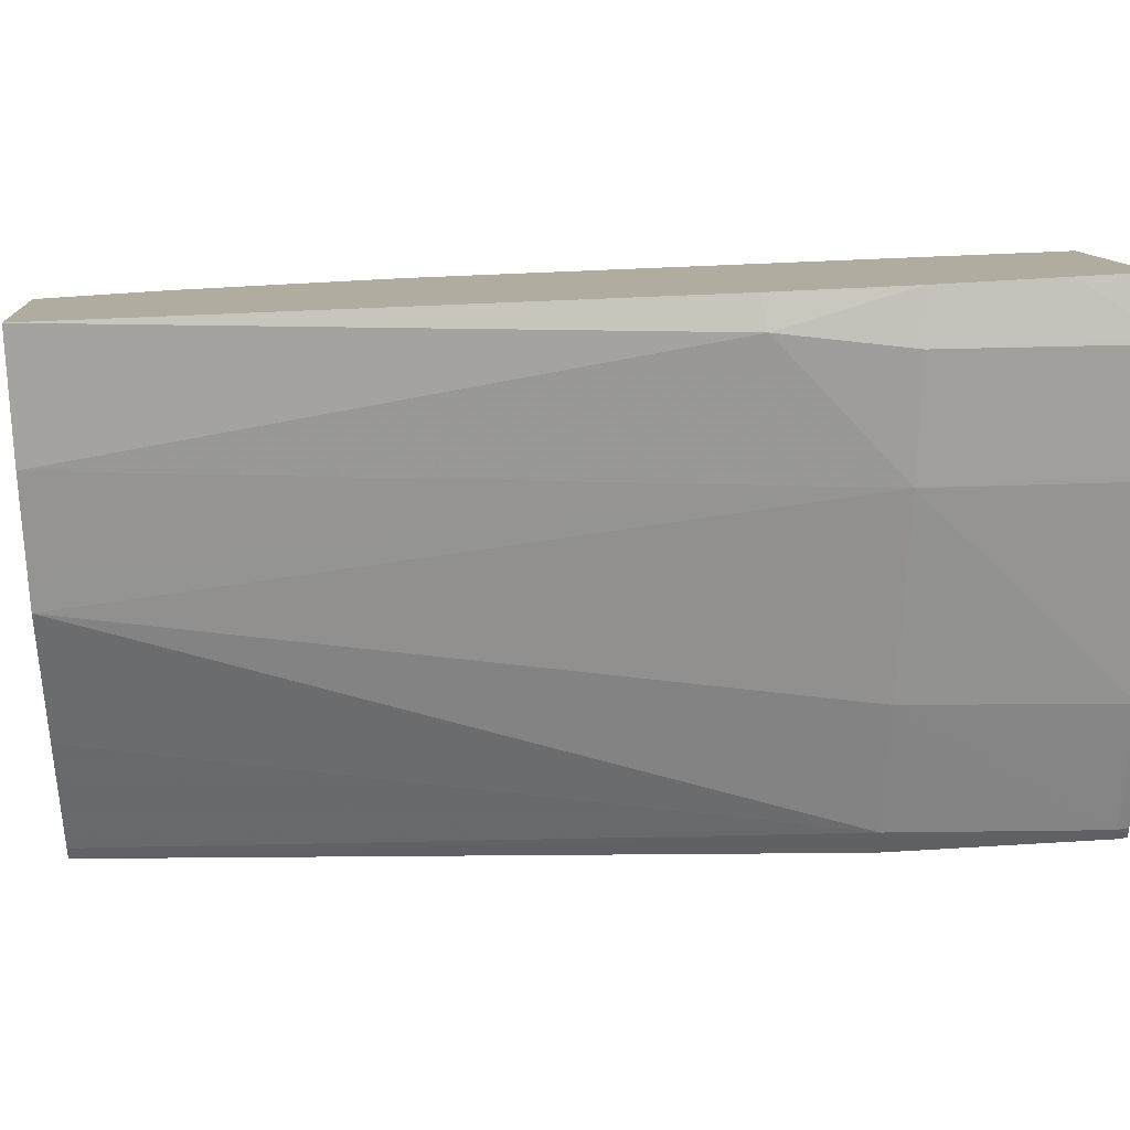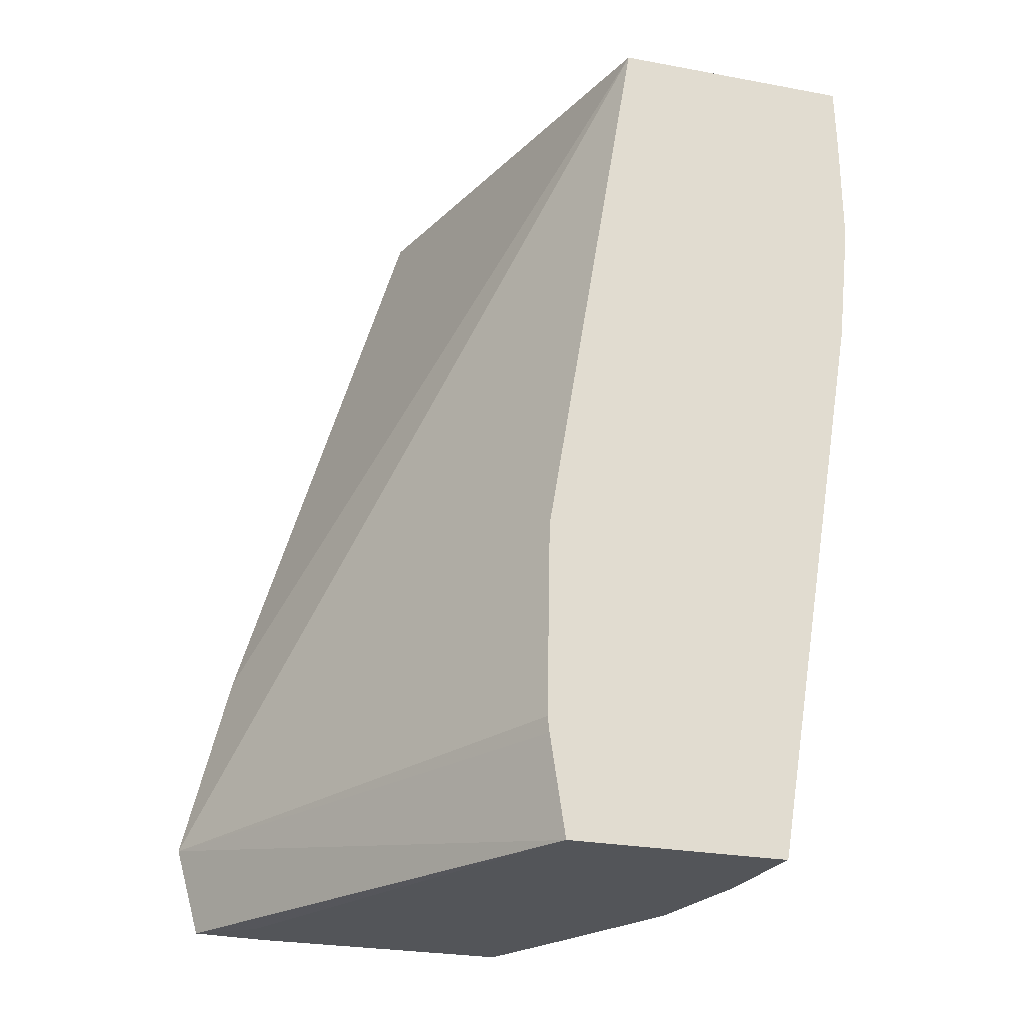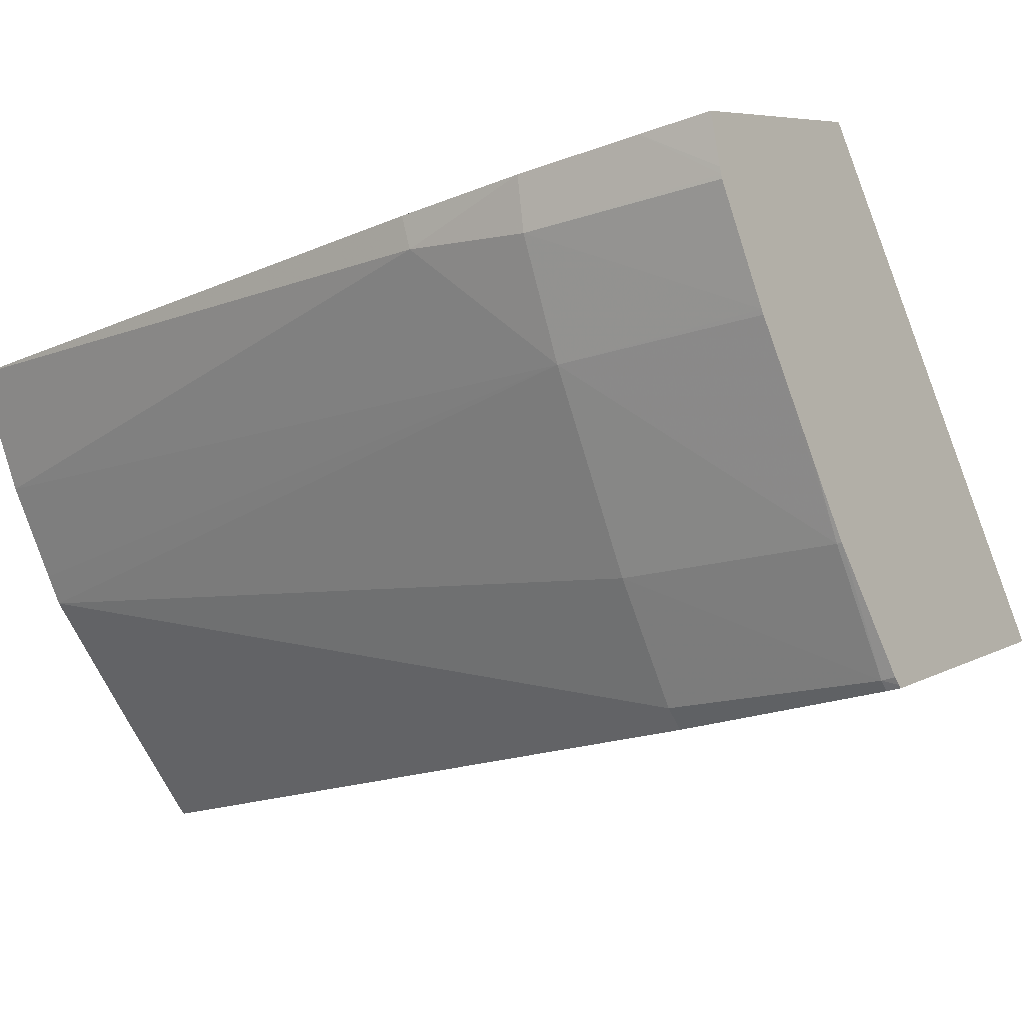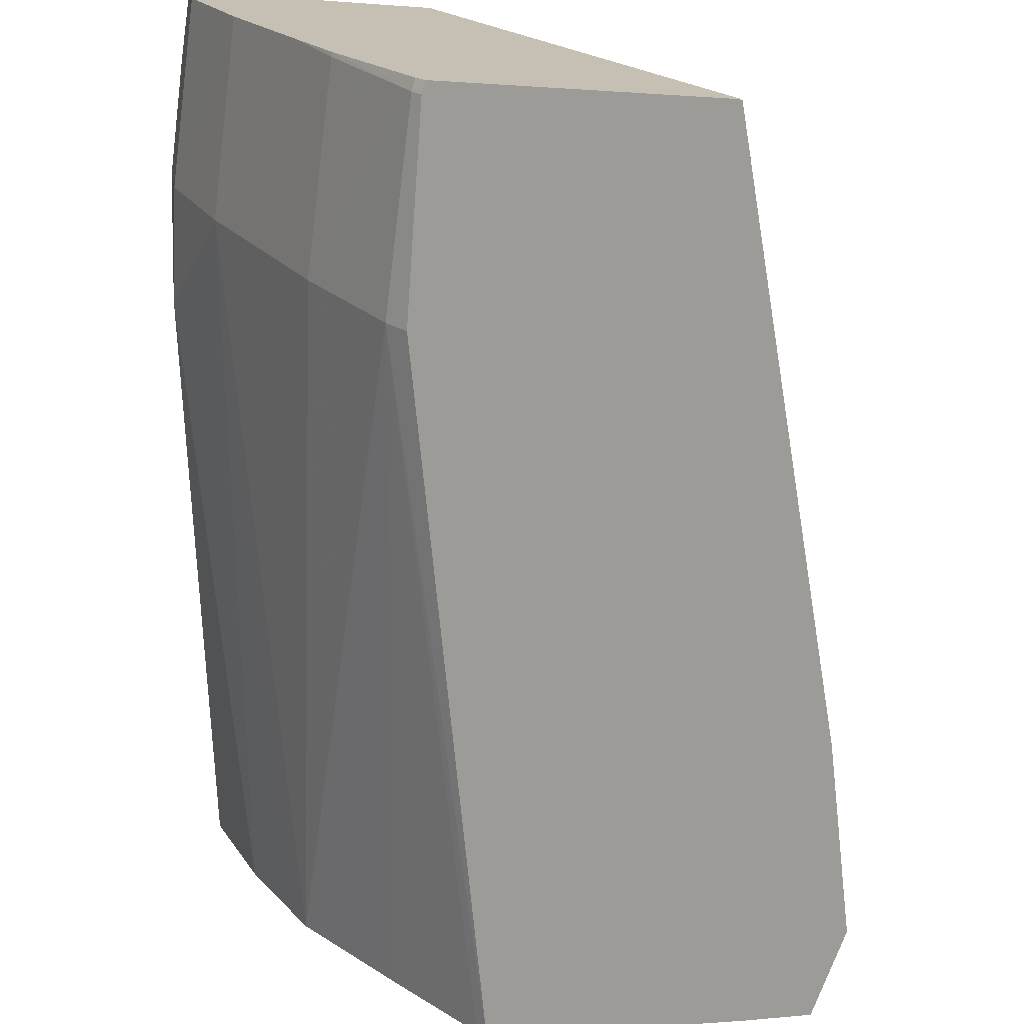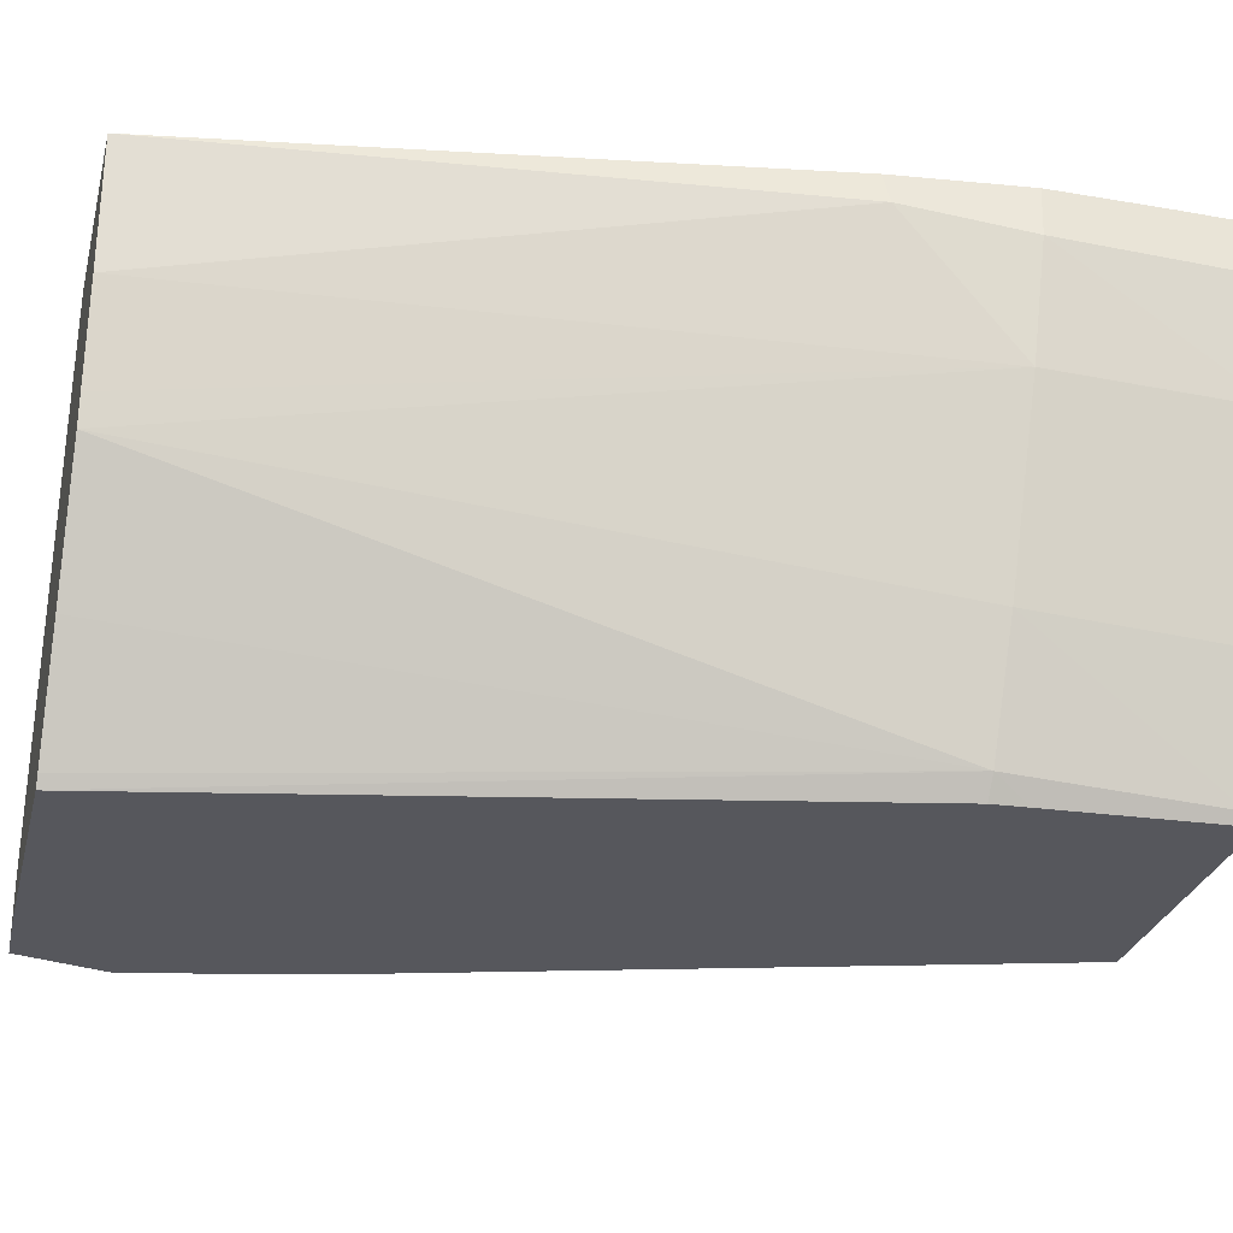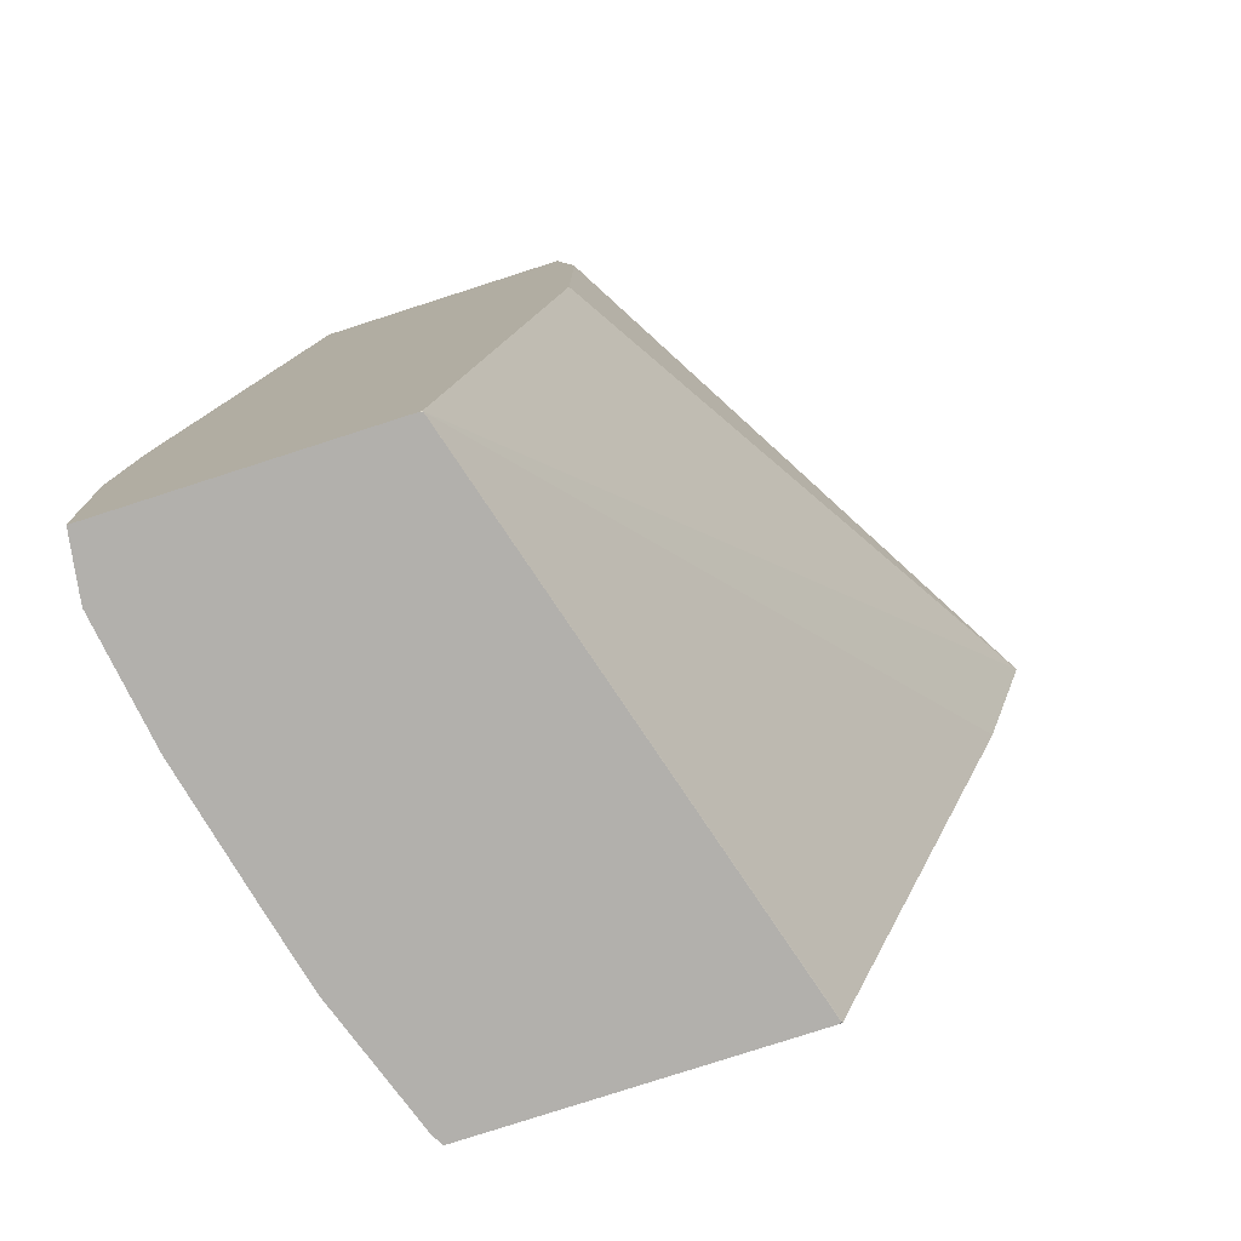
<metadata>
{"format":"obj","ext":"obj","renderer":"f3d","projection":"perspective","resolution":1024,"background":"white","views":[{"elev":-7.7,"azim":86.2,"up":"+Z"},{"elev":-28.1,"azim":0.9,"up":"+Y"},{"elev":-14.7,"azim":123.8,"up":"+Z"},{"elev":-68.5,"azim":173.4,"up":"+Z"},{"elev":-45.7,"azim":76.7,"up":"+Z"},{"elev":15.2,"azim":179.4,"up":"+Z"}]}
</metadata>
<code>
v 0.005103 0.1814 0.05488
v 0.007076 0.1813 0.05668
v 0.007068 0.1814 0.05669
v 0.007085 0.1824 0.05675
v 0.007527 0.1851 0.05681
v 0.007526 0.1852 0.0568
v 0.005332 0.1824 0.05487
v 0.005216 0.181 0.05481
v 0.007147 0.1808 0.05662
v 0.007548 0.1852 0.0568
v 0.006191 0.1853 0.05481
v 0.006186 0.1853 0.05481
v 0.005552 0.181 0.0547
v 0.005546 0.181 0.05494
v 0.008175 0.1809 0.05629
v 0.008653 0.1852 0.05645
v 0.006199 0.1853 0.0548
v 0.006761 0.181 0.05432
v 0.007944 0.1809 0.05577
v 0.008599 0.1837 0.05621
v 0.008611 0.1837 0.05635
v 0.00862 0.1852 0.05623
v 0.008663 0.1849 0.05642
v 0.007489 0.1853 0.05439
v 0.006805 0.181 0.05436
v 0.007458 0.1843 0.05433
v 0.007549 0.1843 0.0544
v 0.00772 0.1809 0.05537
v 0.008385 0.1843 0.05566
v 0.008628 0.1843 0.05614
v 0.00867 0.1843 0.05638
v 0.008615 0.1852 0.0562
v 0.007503 0.1853 0.0544
v 0.007499 0.1853 0.05438
v 0.007199 0.181 0.05477
v 0.007465 0.1845 0.05434
v 0.00754 0.1853 0.05442
v 0.007904 0.1843 0.05488
v 0.007649 0.1809 0.05525
v 0.007891 0.1853 0.0549
v 0.008372 0.1852 0.0557
v 0.008382 0.1852 0.05572
v 0.008611 0.1852 0.05618
v 0.007531 0.1853 0.05443
v 0.007888 0.1853 0.0549
v 0.008057 0.1853 0.05518
f 1 2 3
f 1 3 4
f 1 4 5
f 1 5 6
f 1 6 7
f 1 7 12
f 1 12 17
f 1 17 24
f 1 24 34
f 1 34 36
f 1 36 26
f 1 26 18
f 1 18 13
f 1 13 8
f 1 8 9
f 1 9 2
f 2 9 15
f 2 15 21
f 2 21 31
f 2 31 23
f 2 23 16
f 2 16 10
f 2 10 5
f 2 5 4
f 2 4 3
f 5 10 6
f 6 10 16
f 6 16 22
f 6 22 32
f 6 32 43
f 6 43 42
f 6 42 41
f 6 41 46
f 6 46 45
f 6 45 44
f 6 44 33
f 6 33 24
f 6 24 17
f 6 17 11
f 6 11 12
f 6 12 7
f 8 13 14
f 8 14 9
f 9 14 13
f 9 13 18
f 9 18 25
f 9 25 35
f 9 35 39
f 9 39 28
f 9 28 19
f 9 19 15
f 11 17 12
f 15 19 20
f 15 20 21
f 16 23 22
f 18 26 27
f 18 27 25
f 19 28 29
f 19 29 20
f 20 29 30
f 20 30 31
f 20 31 21
f 22 23 32
f 23 31 30
f 23 30 32
f 24 33 34
f 25 27 35
f 26 36 27
f 27 36 34
f 27 34 37
f 27 37 38
f 27 38 39
f 27 39 35
f 28 39 29
f 29 38 40
f 29 40 41
f 29 41 42
f 29 42 30
f 29 39 38
f 30 42 43
f 30 43 32
f 33 44 37
f 33 37 34
f 37 44 45
f 37 45 40
f 37 40 38
f 40 45 46
f 40 46 41

</code>
